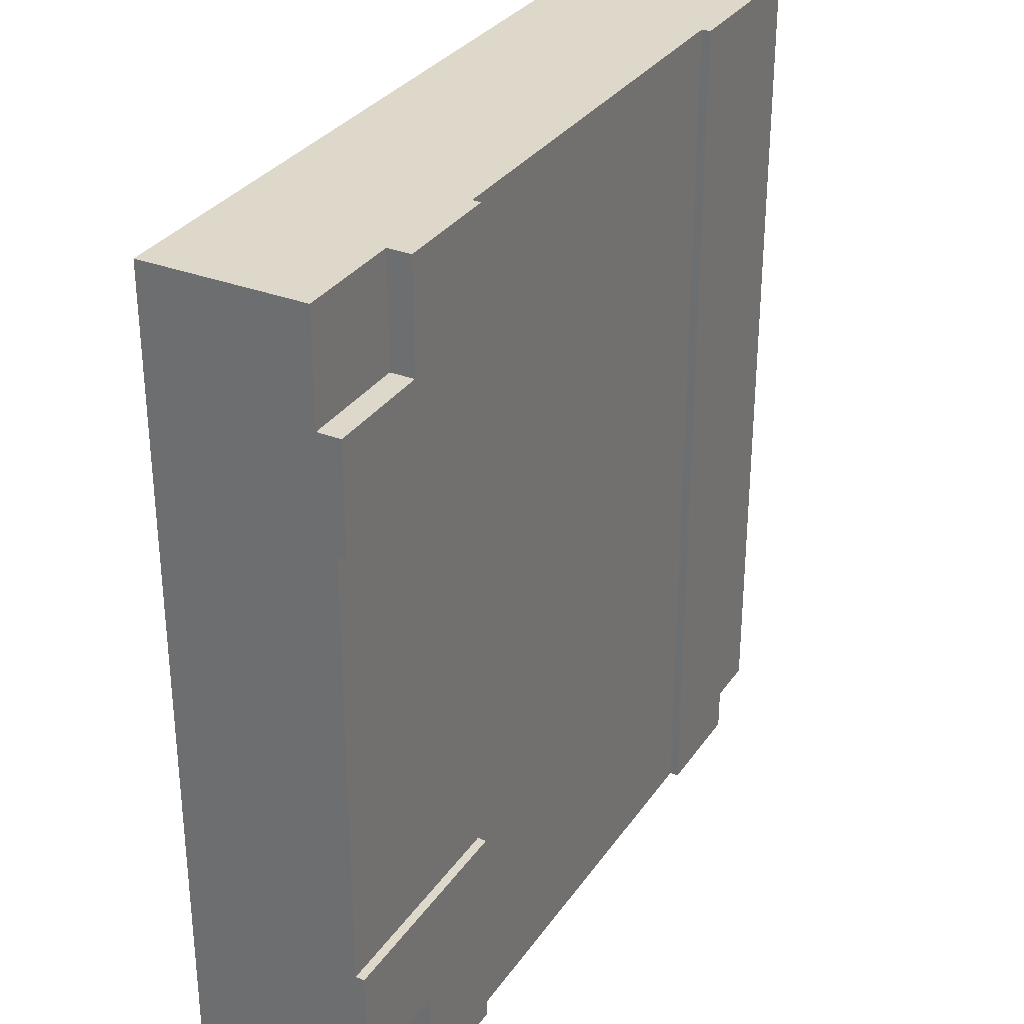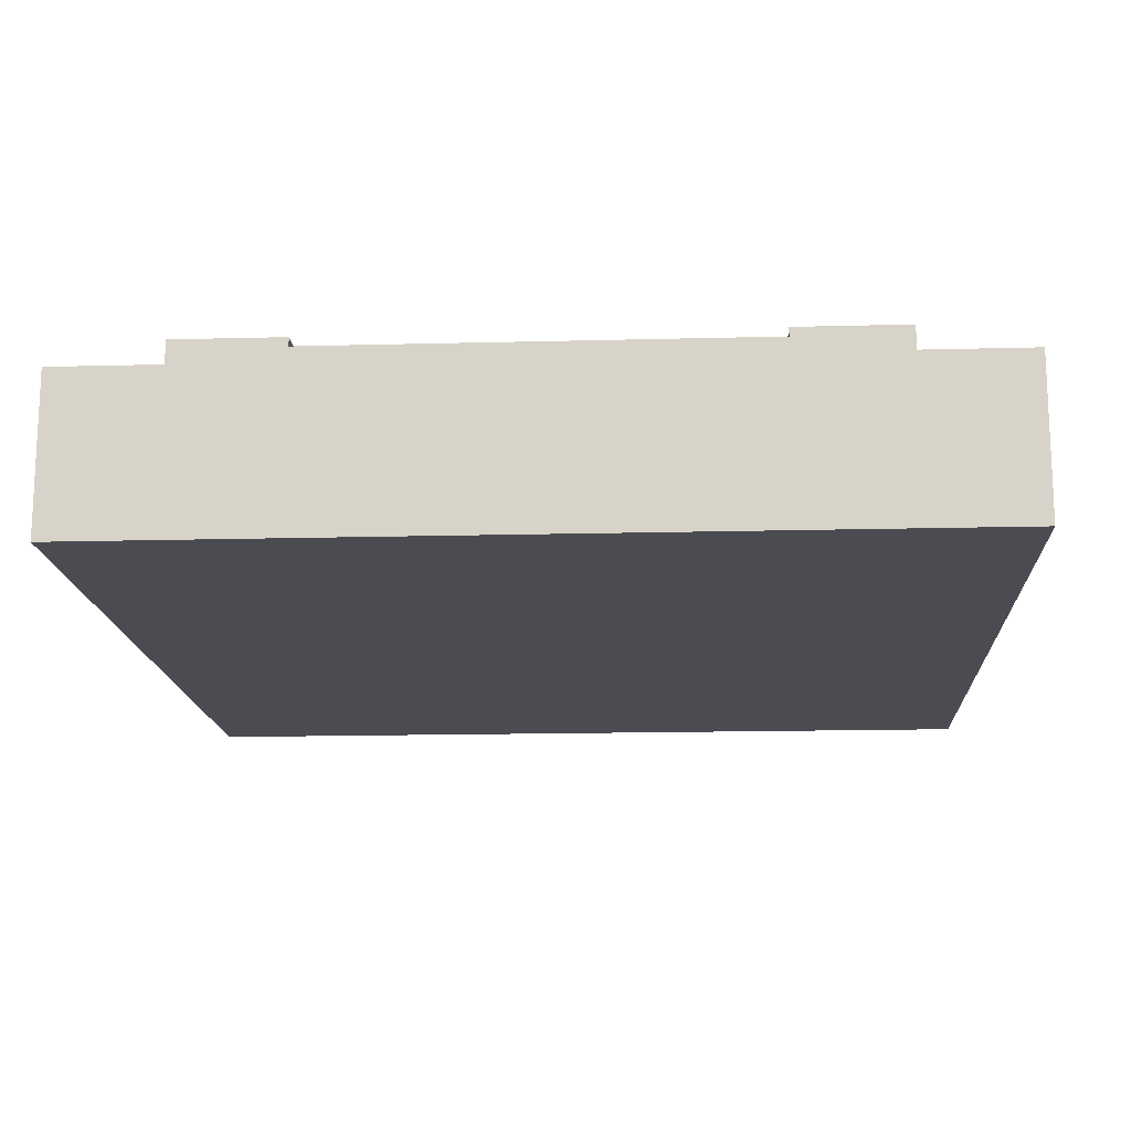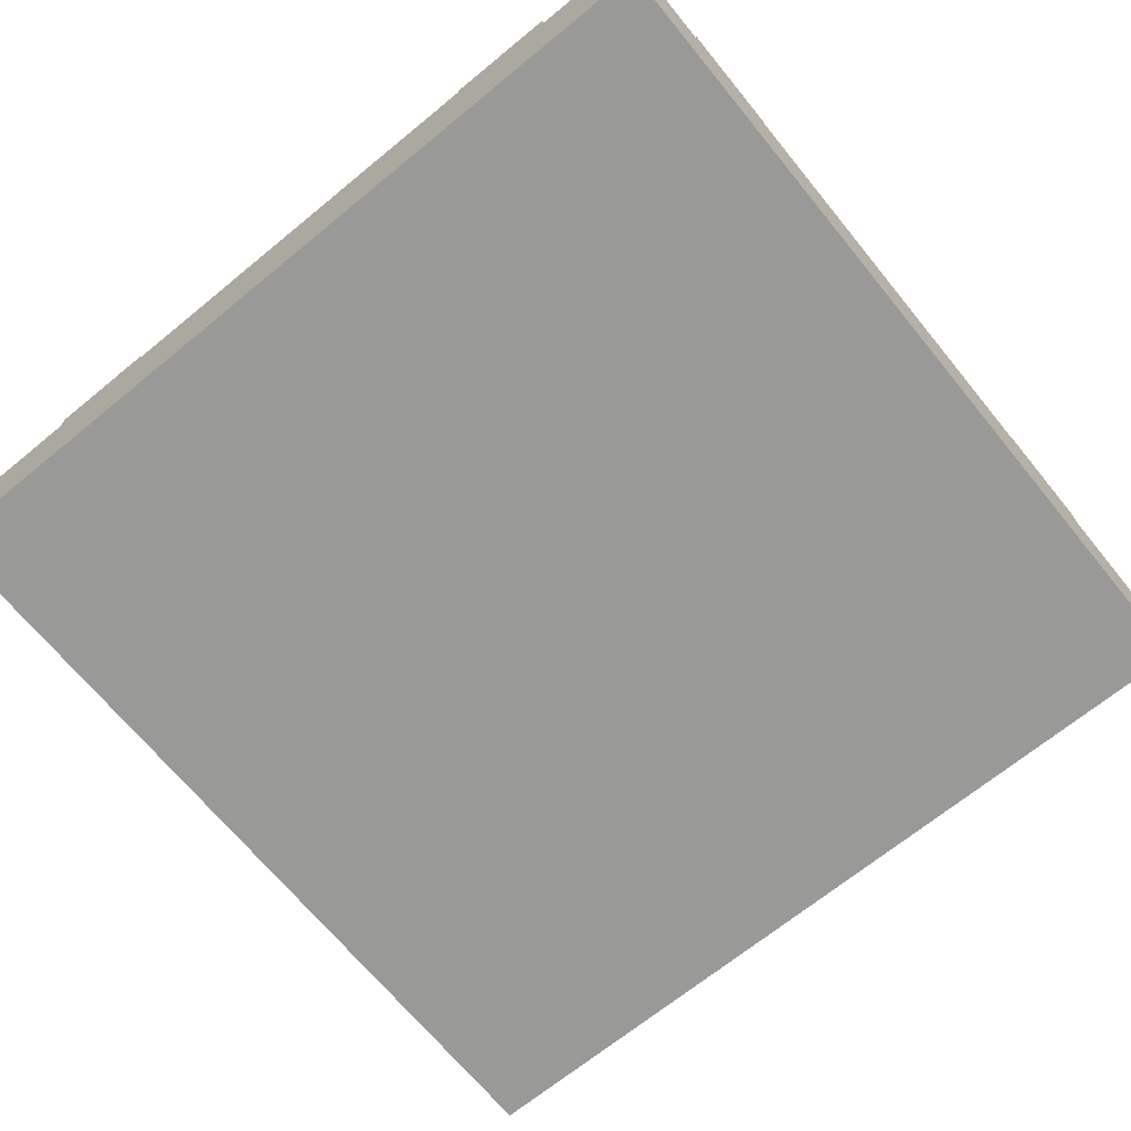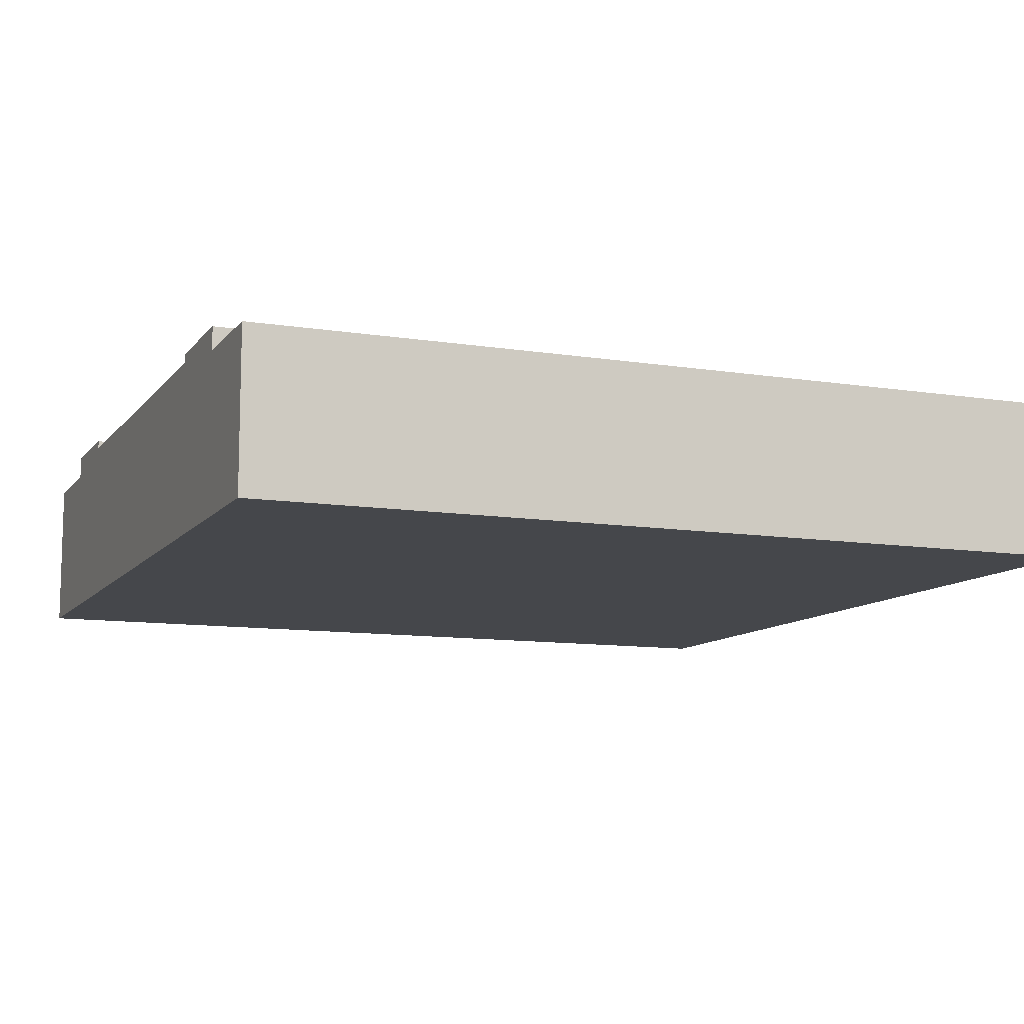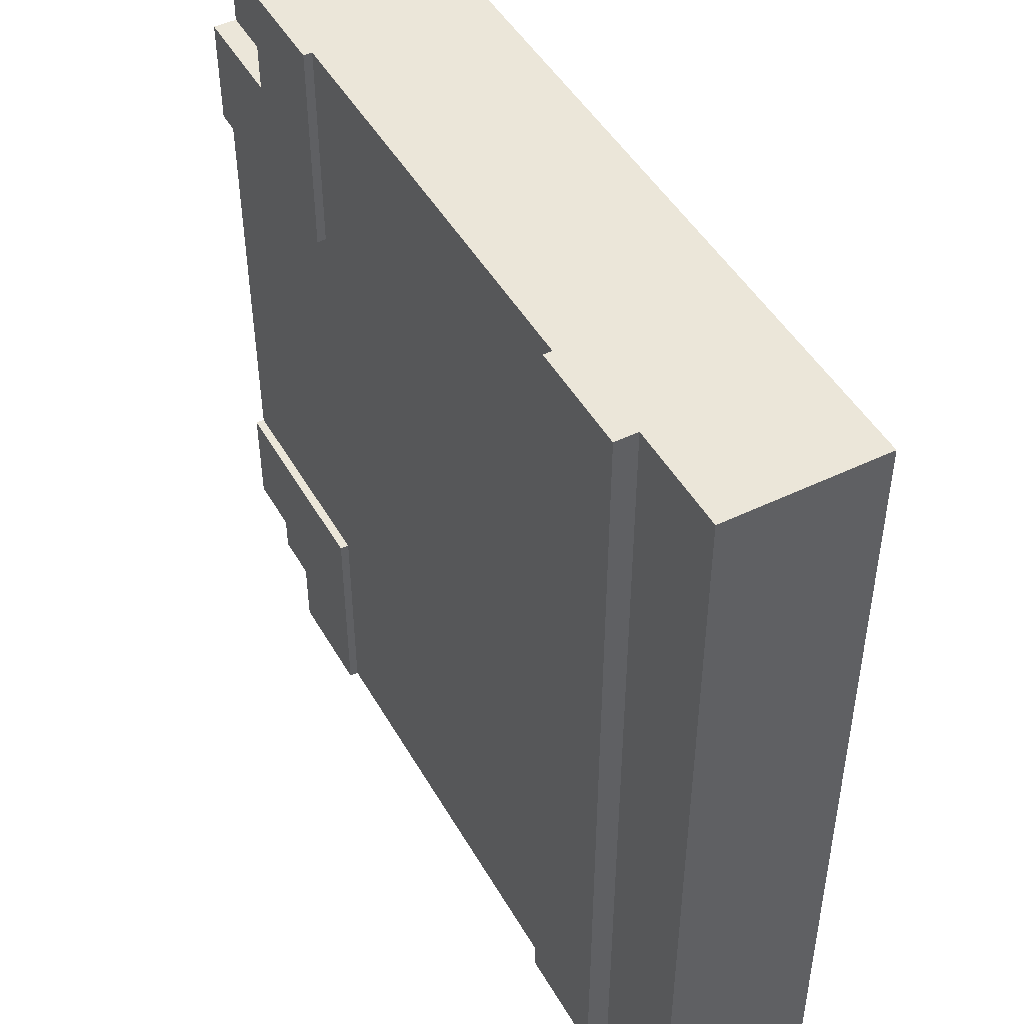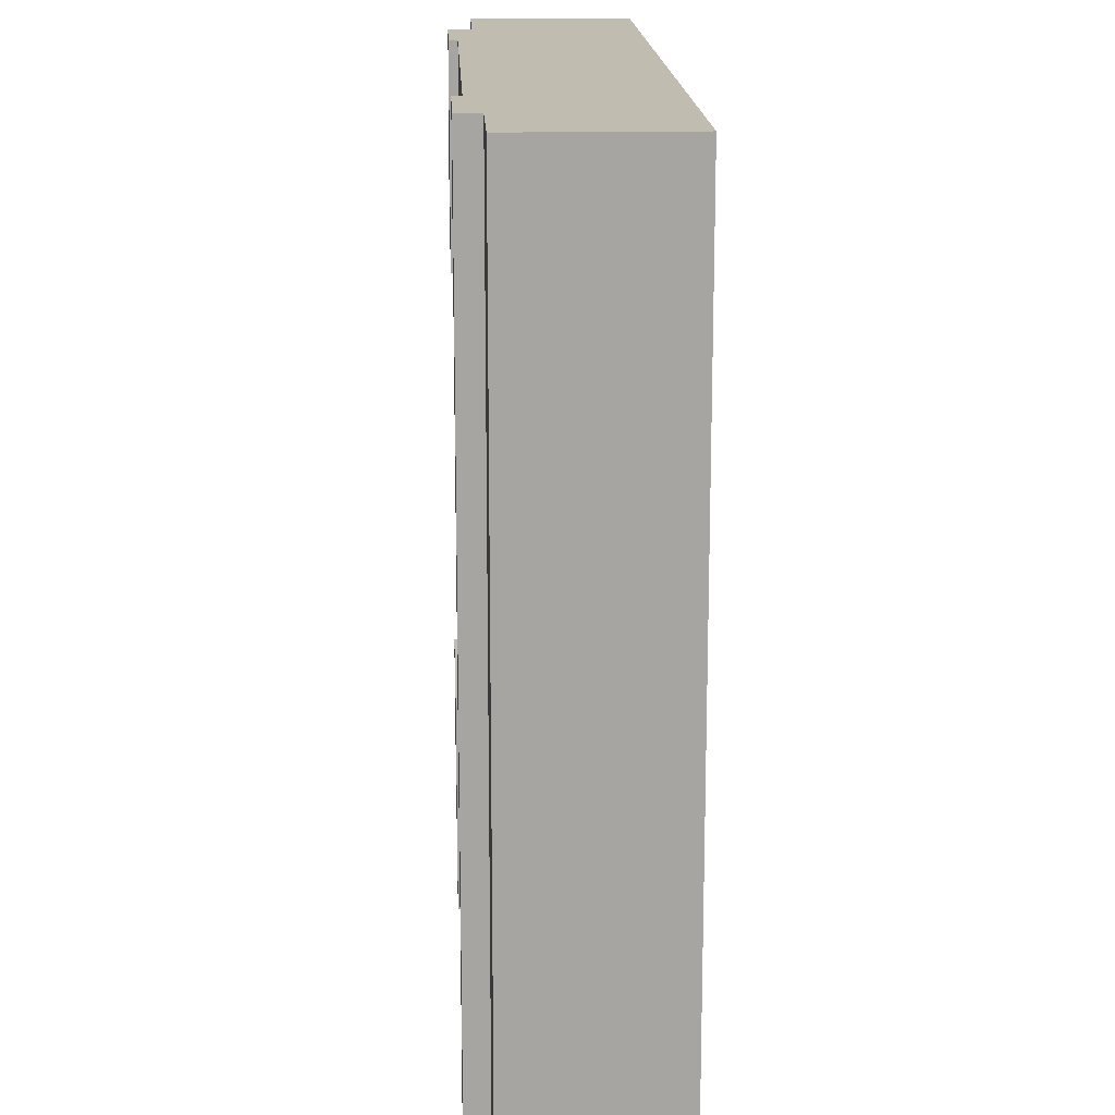
<metadata>
{"format":"obj","ext":"obj","renderer":"f3d","projection":"perspective","resolution":1024,"background":"white","views":[{"elev":31.6,"azim":118.7,"up":"+Z"},{"elev":-15.3,"azim":93.2,"up":"+Y"},{"elev":-68.8,"azim":39.3,"up":"+Y"},{"elev":-10.4,"azim":-112.1,"up":"+Y"},{"elev":47.3,"azim":-118.6,"up":"+Z"},{"elev":16.4,"azim":-92.5,"up":"+Z"}]}
</metadata>
<code>
o Mesh1_Group1_Model.131
v 1.125 0.63 1.125
v 1.5 0.63 0.75
v 0.75 0.63 0.75
v 1.125 0.63 1.5
v 1.125 0.55 1.125
v -1.125 0 1.5
v 1.125 0 1.5
v -0.75 0.3 1.5
v -1.125 0.63 -1.5
v -1.125 0.55 1.5
v -1.125 0.63 1.5
v -0.75 0.63 1.5
v -0.75 0.63 -1.5
v 1.125 0 -1.5
v -1.125 0 -1.5
v 0.75 0.3 -1.5
v 1.125 0.63 -1.125
v 1.125 0.55 -1.5
v 1.125 0.63 -1.5
v 0.75 0.63 -1.5
v 0.75 0.63 -0.75
v 1.5 0.63 -1.125
v 1.125 0.55 -1.125
v 1.5 0 1.125
v 1.5 0 -1.125
v 1.5 0.3 0.75
v 1.5 0.55 1.125
v 1.5 0.63 1.125
v 1.5 0.6 -0.75
v 0.75 0.6 -0.75
v -0.75 0.6 -1.5
v 0.75 0.6 1.5
v 0.75 0.6 0.75
v 1.5 0.6 0.75
v 0.75 0.6 -1.5
v 0.75 0.63 1.5
v 1.125 0.55 1.5
v -0.75 0.6 1.5
v 0.75 0.3 1.5
v -1.125 0.55 -1.5
v -0.75 0.3 -1.5
v 1.5 0.63 -0.75
v 1.5 0.55 -1.125
v 1.5 0.3 -0.75
v -1.5 0.55 1.5
v -1.5 0 1.5
v -1.5 0.55 -1.5
v -1.5 0 -1.5
v 1.5 0.55 -1.5
v 1.5 0 -1.5
v 1.5 0.55 1.5
v 1.5 0 1.5
f 1 2 3
f 4 5 1
f 6 7 8
f 9 10 11
f 9 12 13
f 14 15 16
f 17 18 19
f 17 20 21
f 22 23 17
f 24 25 26
f 1 27 28
f 29 21 30
f 12 31 13
f 32 3 33
f 33 2 34
f 30 20 35
f 36 4 1
f 1 28 2
f 3 36 1
f 4 37 5
f 12 11 38
f 11 10 38
f 37 4 32
f 4 36 32
f 32 39 37
f 37 39 7
f 10 6 8
f 38 10 8
f 7 39 8
f 9 40 10
f 9 11 12
f 15 40 41
f 40 9 31
f 41 40 31
f 9 13 31
f 19 18 35
f 18 14 16
f 35 20 19
f 16 35 18
f 15 41 16
f 17 23 18
f 42 22 17
f 17 19 20
f 21 42 17
f 22 43 23
f 2 28 34
f 28 27 34
f 25 43 44
f 43 22 29
f 44 43 29
f 22 42 29
f 27 24 26
f 34 27 26
f 25 44 26
f 1 5 27
f 29 42 21
f 12 38 31
f 32 36 3
f 33 3 2
f 30 21 20
f 14 24 7
f 6 45 46
f 10 47 45
f 40 48 47
f 46 47 48
f 14 49 50
f 23 49 18
f 5 51 27
f 37 52 51
f 24 51 52
f 43 50 49
f 7 6 14
f 6 46 15
f 14 6 15
f 46 48 15
f 14 50 25
f 24 52 7
f 14 25 24
f 6 10 45
f 10 40 47
f 40 15 48
f 46 45 47
f 14 18 49
f 23 43 49
f 5 37 51
f 37 7 52
f 24 27 51
f 43 25 50
f 38 33 30
f 8 32 38
f 26 29 34
f 16 31 35
f 35 31 30
f 31 38 30
f 38 32 33
f 33 34 29
f 33 29 30
f 8 39 32
f 26 44 29
f 16 41 31

</code>
